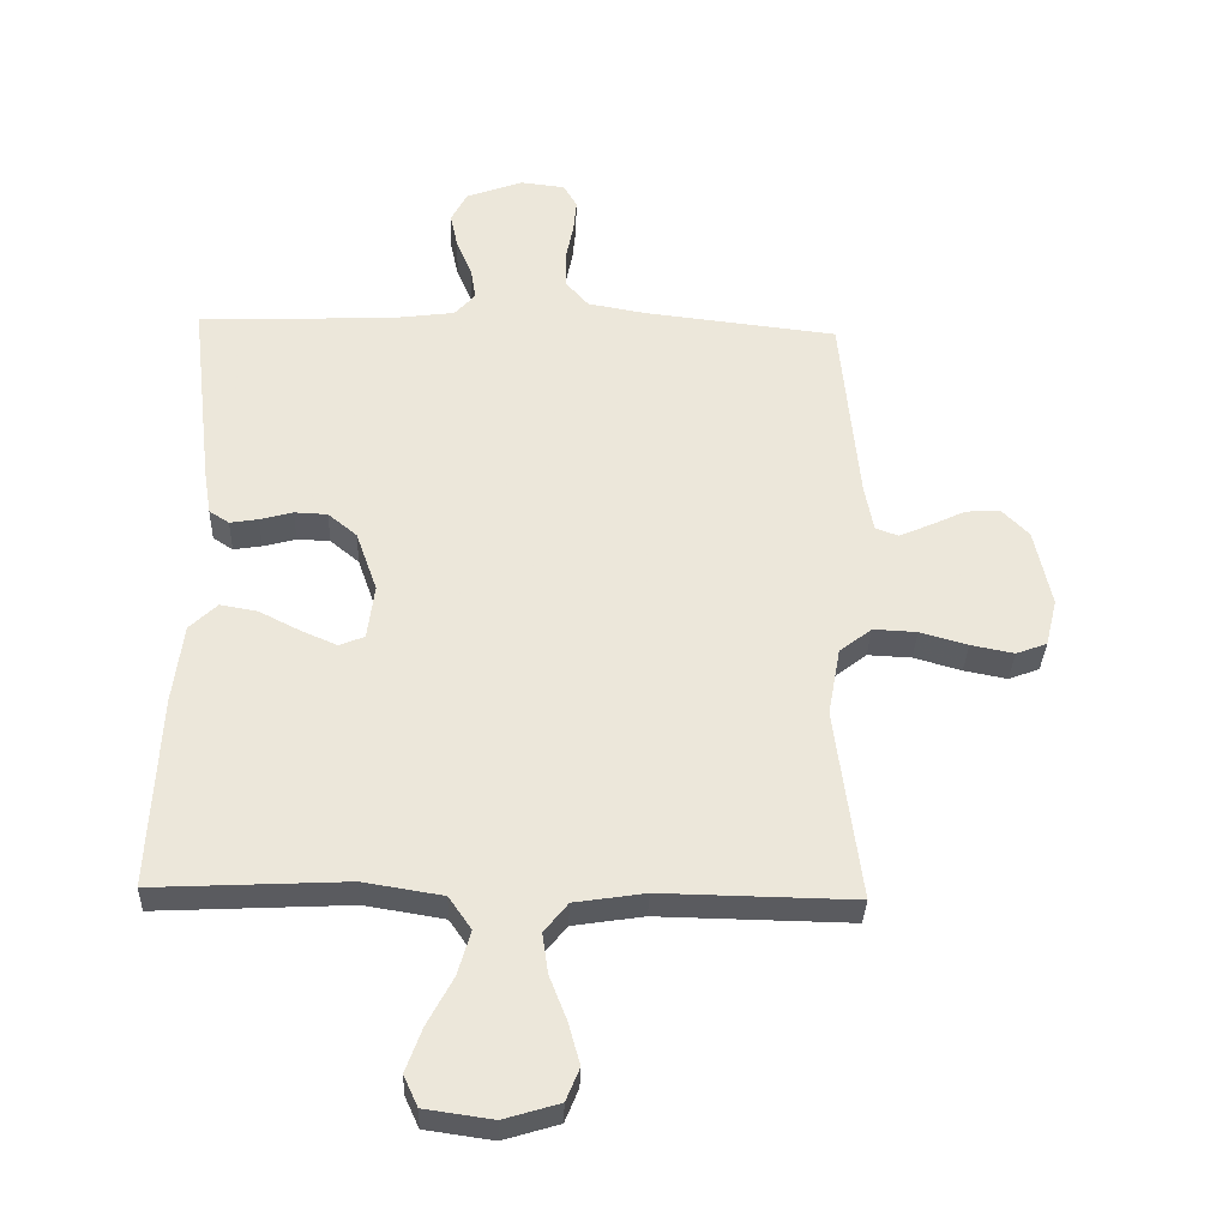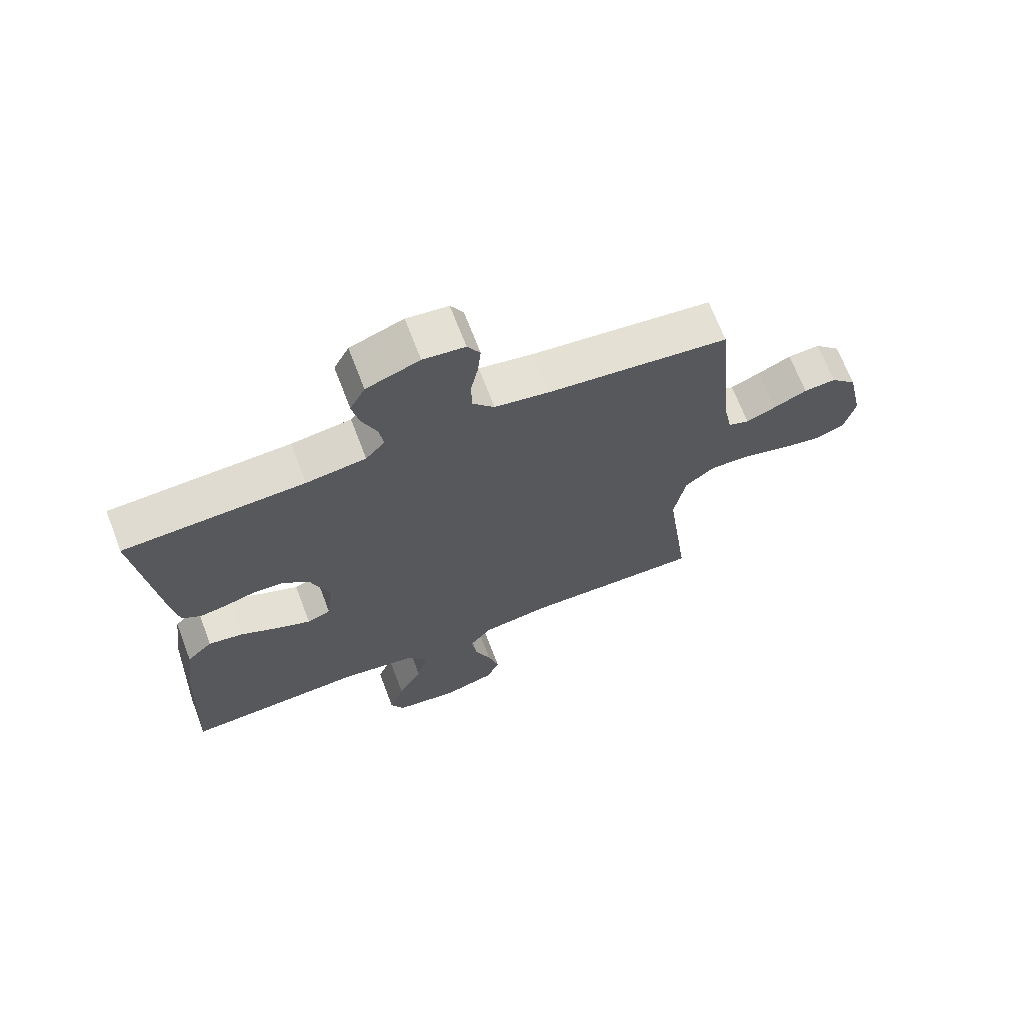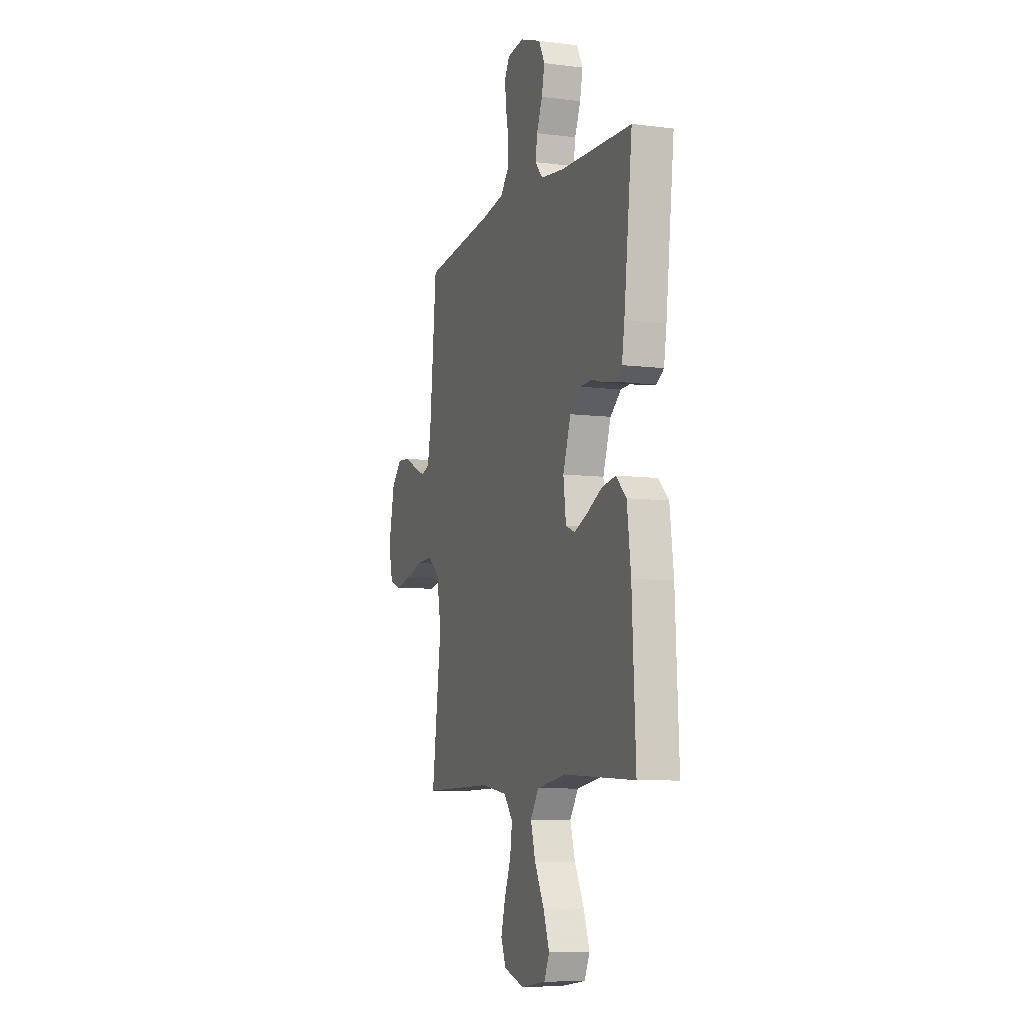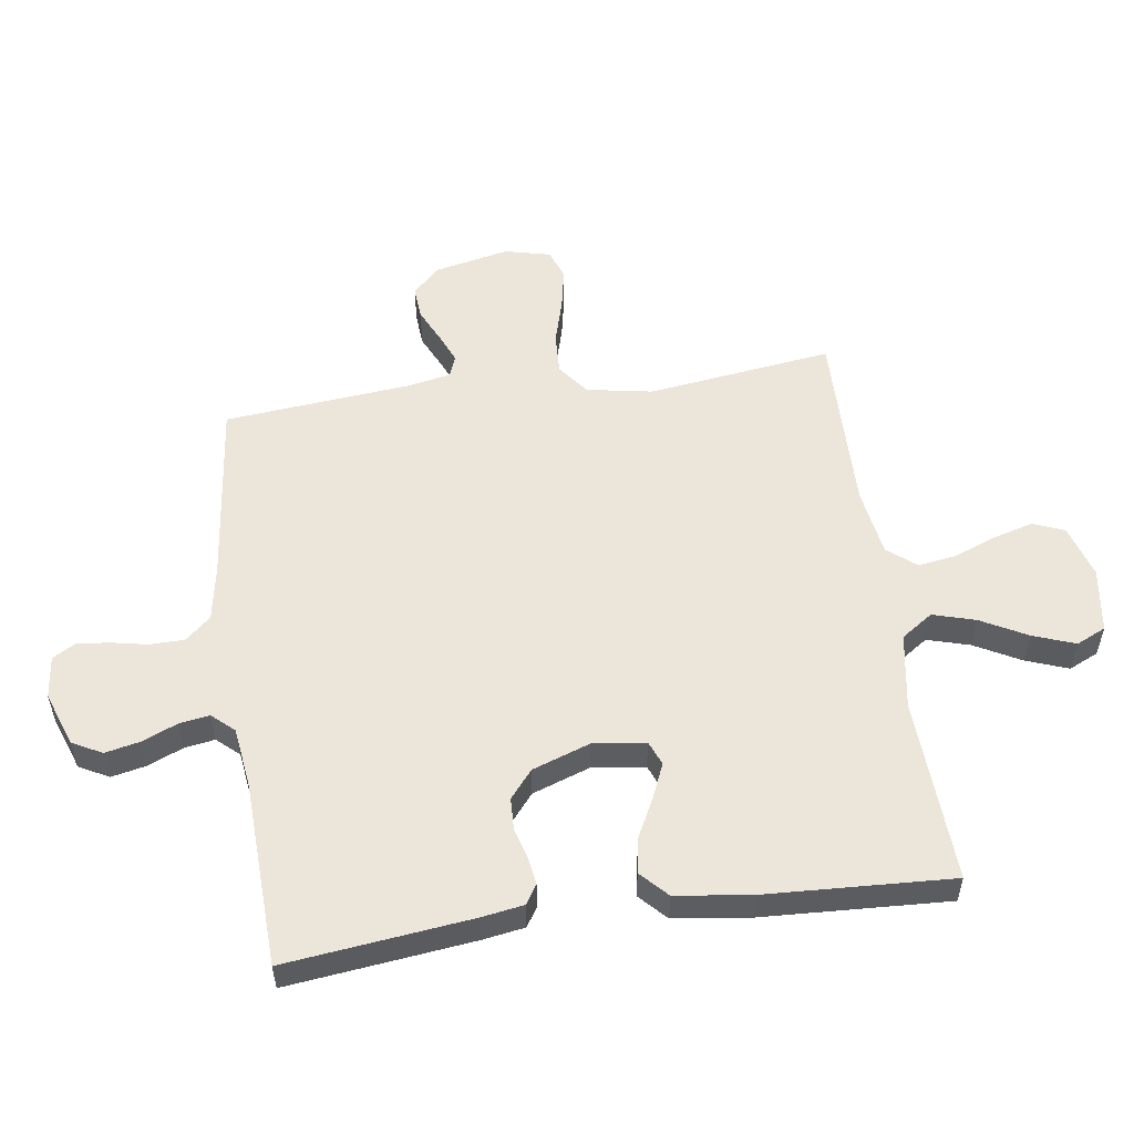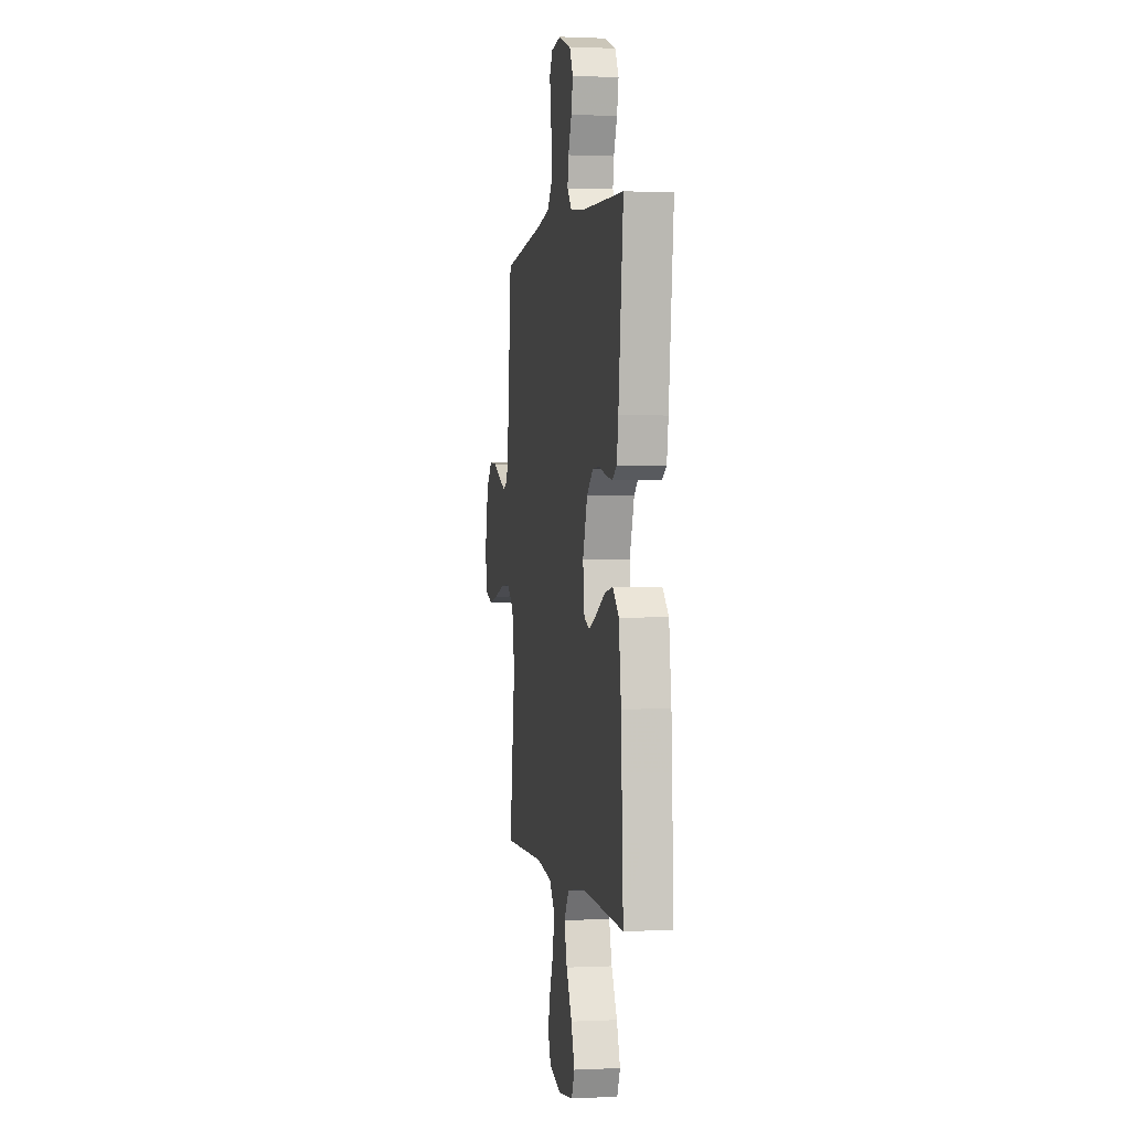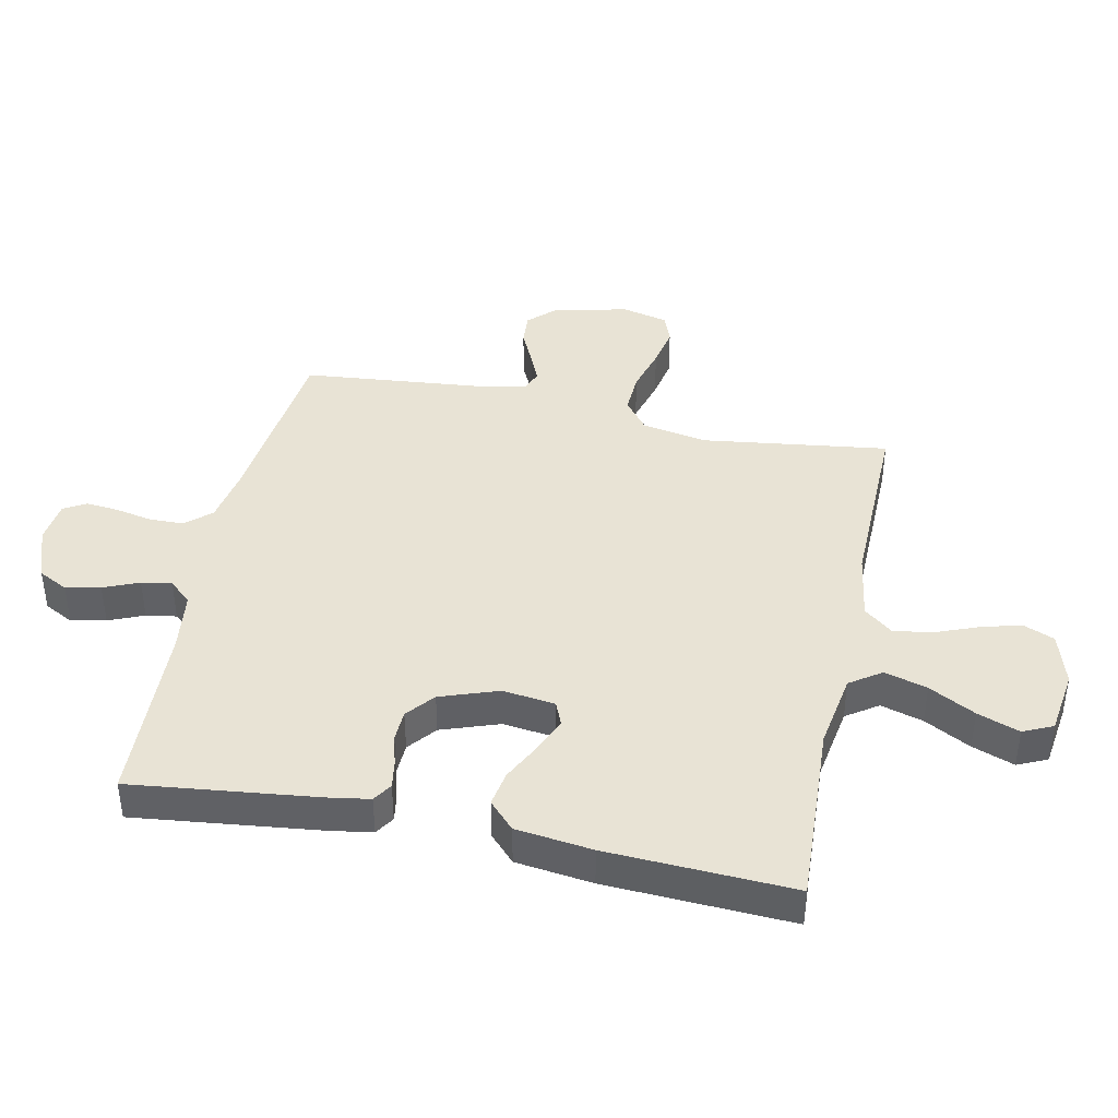
<metadata>
{"format":"obj","ext":"obj","renderer":"f3d","projection":"perspective","resolution":1024,"background":"white","views":[{"elev":-33.4,"azim":177.9,"up":"+Z"},{"elev":68.6,"azim":159.1,"up":"+Z"},{"elev":-7.9,"azim":70.6,"up":"+Z"},{"elev":54.5,"azim":81.9,"up":"+Y"},{"elev":0.9,"azim":80.0,"up":"+Z"},{"elev":41.1,"azim":101.8,"up":"+Y"}]}
</metadata>
<code>
v 0.5 0.07 0.5
v 0.465 0.07 0.2
v 0.454 0.07 0.132
v 0.423 0.07 0.112
v 0.379 0.07 0.119
v 0.328 0.07 0.133
v 0.277 0.07 0.131
v 0.232 0.07 0.094
v 0.199 0.07 0
v 0.21 0.07 -0.085
v 0.249 0.07 -0.101
v 0.305 0.07 -0.077
v 0.368 0.07 -0.045
v 0.426 0.07 -0.035
v 0.469 0.07 -0.076
v 0.485 0.07 -0.2
v 0.5 0.07 -0.5
v 0.2 0.07 -0.485
v 0.077 0.07 -0.505
v 0.042 0.07 -0.556
v 0.062 0.07 -0.625
v 0.102 0.07 -0.7
v 0.127 0.07 -0.768
v 0.105 0.07 -0.816
v 0 0.07 -0.831
v -0.086 0.07 -0.805
v -0.107 0.07 -0.754
v -0.089 0.07 -0.689
v -0.062 0.07 -0.62
v -0.053 0.07 -0.558
v -0.09 0.07 -0.512
v -0.2 0.07 -0.495
v -0.5 0.07 -0.5
v -0.46 0.07 -0.2
v -0.479 0.07 -0.094
v -0.529 0.07 -0.055
v -0.597 0.07 -0.058
v -0.671 0.07 -0.079
v -0.738 0.07 -0.092
v -0.786 0.07 -0.074
v -0.804 0.07 0
v -0.778 0.07 0.121
v -0.735 0.07 0.165
v -0.682 0.07 0.161
v -0.627 0.07 0.135
v -0.578 0.07 0.114
v -0.543 0.07 0.127
v -0.529 0.07 0.2
v -0.5 0.07 0.5
v -0.2 0.07 0.534
v -0.11 0.07 0.55
v -0.074 0.07 0.591
v -0.073 0.07 0.647
v -0.085 0.07 0.706
v -0.09 0.07 0.759
v -0.069 0.07 0.795
v 0 0.07 0.803
v 0.088 0.07 0.771
v 0.113 0.07 0.723
v 0.101 0.07 0.667
v 0.077 0.07 0.61
v 0.069 0.07 0.561
v 0.101 0.07 0.525
v 0.2 0.07 0.512
v 0.5 0 0.5
v 0.465 0 0.2
v 0.454 0 0.132
v 0.423 0 0.112
v 0.379 0 0.119
v 0.328 0 0.133
v 0.277 0 0.131
v 0.232 0 0.094
v 0.199 0 0
v 0.21 0 -0.085
v 0.249 0 -0.101
v 0.305 0 -0.077
v 0.368 0 -0.045
v 0.426 0 -0.035
v 0.469 0 -0.076
v 0.485 0 -0.2
v 0.5 0 -0.5
v 0.2 0 -0.485
v 0.077 0 -0.505
v 0.042 0 -0.556
v 0.062 0 -0.625
v 0.102 0 -0.7
v 0.127 0 -0.768
v 0.105 0 -0.816
v 0 0 -0.831
v -0.086 0 -0.805
v -0.107 0 -0.754
v -0.089 0 -0.689
v -0.062 0 -0.62
v -0.053 0 -0.558
v -0.09 0 -0.512
v -0.2 0 -0.495
v -0.5 0 -0.5
v -0.46 0 -0.2
v -0.479 0 -0.094
v -0.529 0 -0.055
v -0.597 0 -0.058
v -0.671 0 -0.079
v -0.738 0 -0.092
v -0.786 0 -0.074
v -0.804 0 0
v -0.778 0 0.121
v -0.735 0 0.165
v -0.682 0 0.161
v -0.627 0 0.135
v -0.578 0 0.114
v -0.543 0 0.127
v -0.529 0 0.2
v -0.5 0 0.5
v -0.2 0 0.534
v -0.11 0 0.55
v -0.074 0 0.591
v -0.073 0 0.647
v -0.085 0 0.706
v -0.09 0 0.759
v -0.069 0 0.795
v 0 0 0.803
v 0.088 0 0.771
v 0.113 0 0.723
v 0.101 0 0.667
v 0.077 0 0.61
v 0.069 0 0.561
v 0.101 0 0.525
v 0.2 0 0.512
f 58 59 60 61
f 58 61 62
f 57 58 62
f 56 57 62
f 53 54 55 56
f 52 53 56 62
f 51 52 62 63
f 48 49 50
f 47 48 50 51
f 42 43 44 45
f 42 45 46
f 41 42 46
f 40 41 46 47
f 37 38 39 40
f 32 33 34
f 31 32 34 35
f 26 27 28 29
f 26 29 30
f 25 26 30
f 24 25 30
f 21 22 23 24
f 20 21 24 30
f 19 20 30 31
f 15 16 17 18
f 12 13 14 15
f 11 12 15 18
f 10 11 18 19
f 3 4 5 6
f 1 2 3 6
f 64 1 6 7
f 47 51 63 64
f 37 40 47 64
f 36 37 64 7
f 35 36 7 8
f 31 35 8 9
f 9 10 19 31
f 125 124 123 122
f 126 125 122
f 126 122 121
f 126 121 120
f 120 119 118 117
f 126 120 117 116
f 127 126 116 115
f 114 113 112
f 115 114 112 111
f 109 108 107 106
f 110 109 106
f 110 106 105
f 111 110 105 104
f 104 103 102 101
f 98 97 96
f 99 98 96 95
f 93 92 91 90
f 94 93 90
f 94 90 89
f 94 89 88
f 88 87 86 85
f 94 88 85 84
f 95 94 84 83
f 82 81 80 79
f 79 78 77 76
f 82 79 76 75
f 83 82 75 74
f 70 69 68 67
f 70 67 66 65
f 71 70 65 128
f 128 127 115 111
f 128 111 104 101
f 71 128 101 100
f 72 71 100 99
f 73 72 99 95
f 95 83 74 73
f 1 65 66 2
f 2 66 67 3
f 3 67 68 4
f 4 68 69 5
f 5 69 70 6
f 6 70 71 7
f 7 71 72 8
f 8 72 73 9
f 9 73 74 10
f 10 74 75 11
f 11 75 76 12
f 12 76 77 13
f 13 77 78 14
f 14 78 79 15
f 15 79 80 16
f 16 80 81 17
f 17 81 82 18
f 18 82 83 19
f 19 83 84 20
f 20 84 85 21
f 21 85 86 22
f 22 86 87 23
f 23 87 88 24
f 24 88 89 25
f 25 89 90 26
f 26 90 91 27
f 27 91 92 28
f 28 92 93 29
f 29 93 94 30
f 30 94 95 31
f 31 95 96 32
f 32 96 97 33
f 33 97 98 34
f 34 98 99 35
f 35 99 100 36
f 36 100 101 37
f 37 101 102 38
f 38 102 103 39
f 39 103 104 40
f 40 104 105 41
f 41 105 106 42
f 42 106 107 43
f 43 107 108 44
f 44 108 109 45
f 45 109 110 46
f 46 110 111 47
f 47 111 112 48
f 48 112 113 49
f 49 113 114 50
f 50 114 115 51
f 51 115 116 52
f 52 116 117 53
f 53 117 118 54
f 54 118 119 55
f 55 119 120 56
f 56 120 121 57
f 57 121 122 58
f 58 122 123 59
f 59 123 124 60
f 60 124 125 61
f 61 125 126 62
f 62 126 127 63
f 63 127 128 64
f 64 128 65 1

</code>
